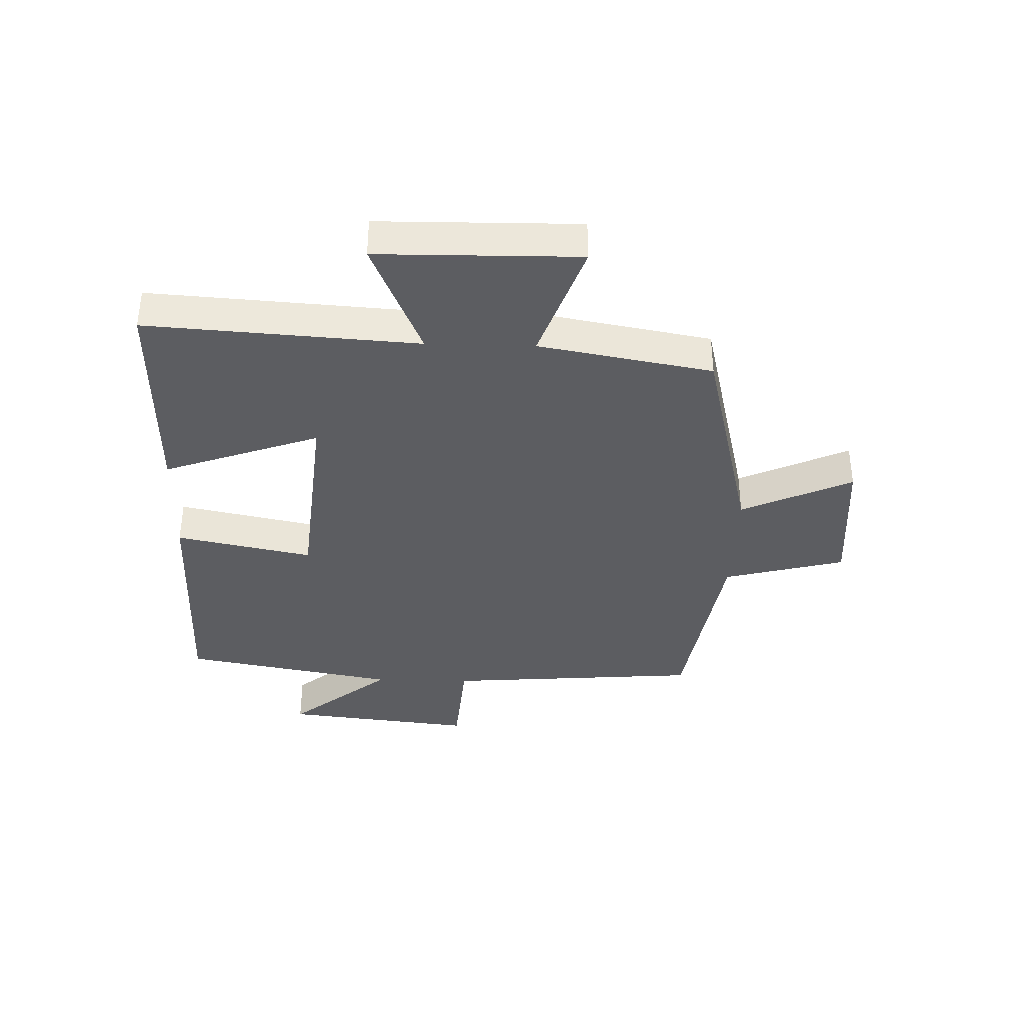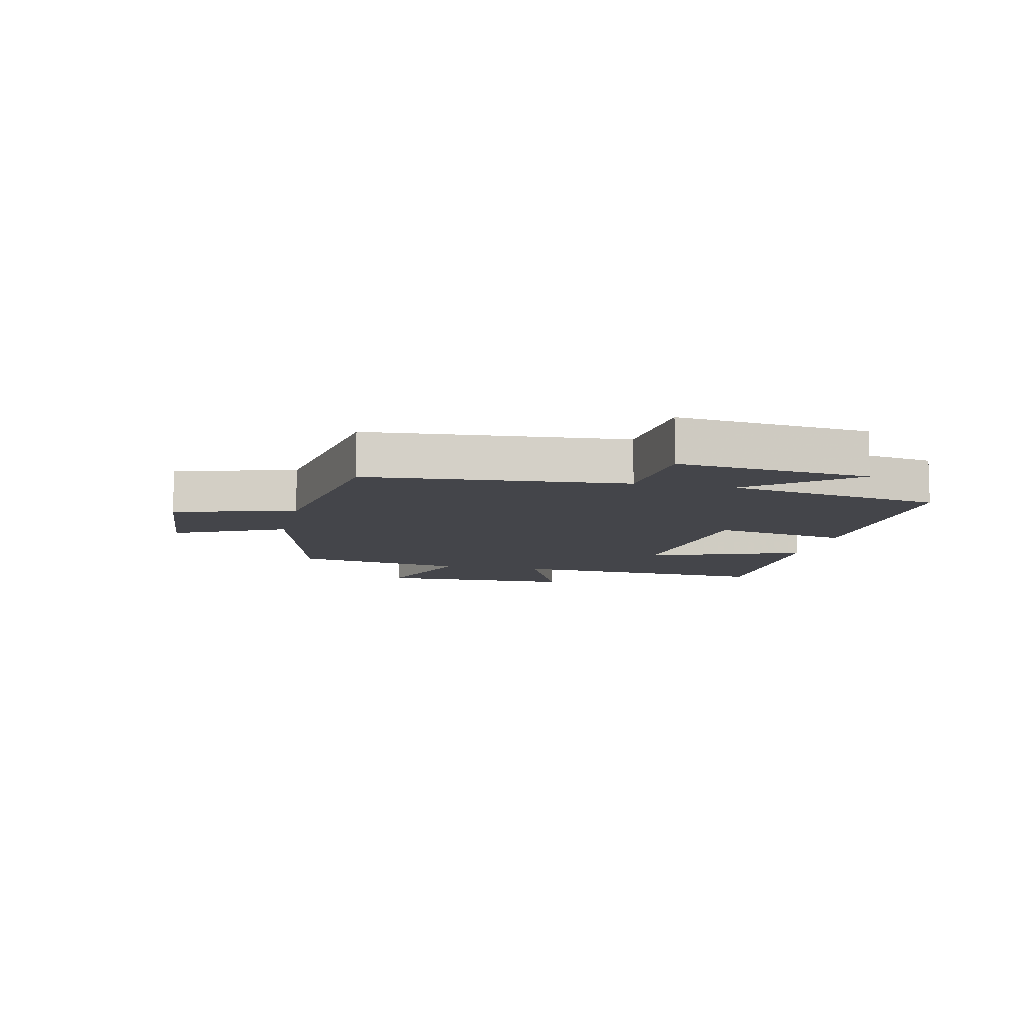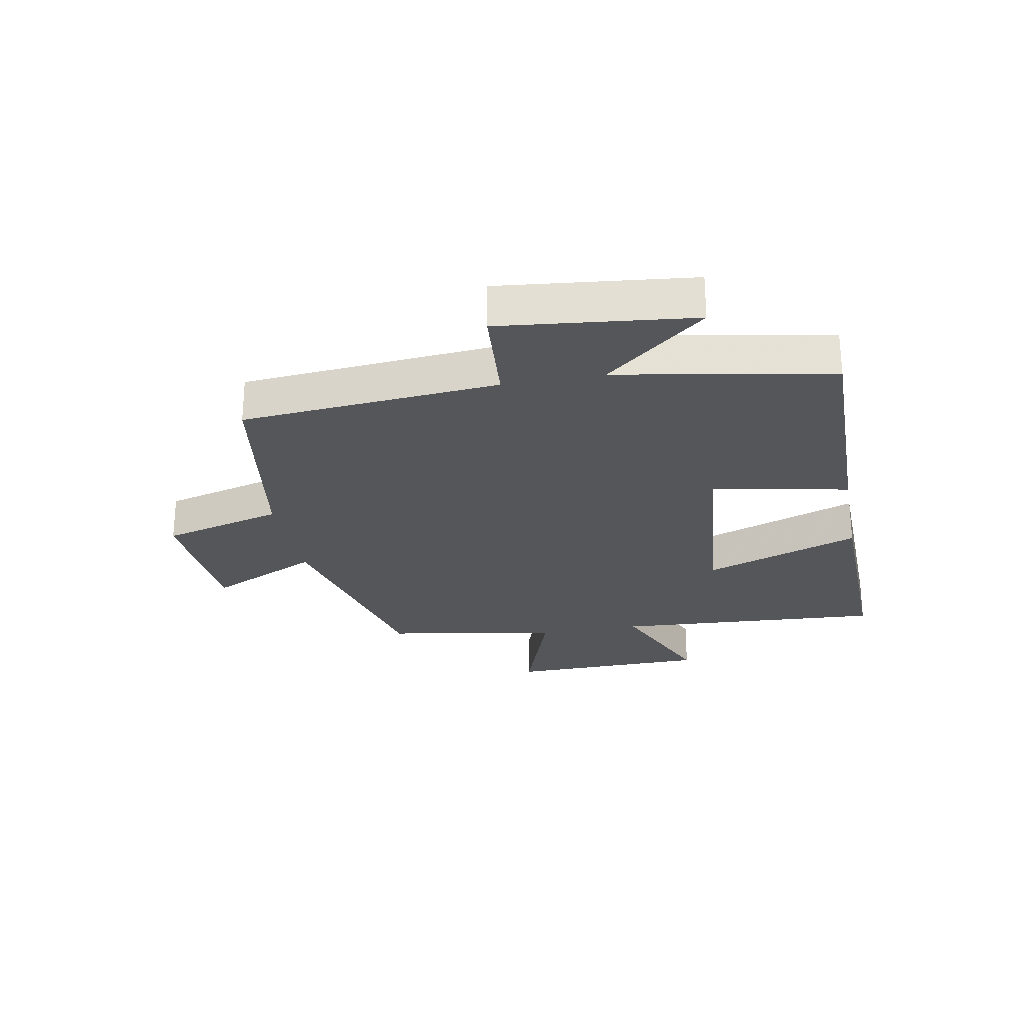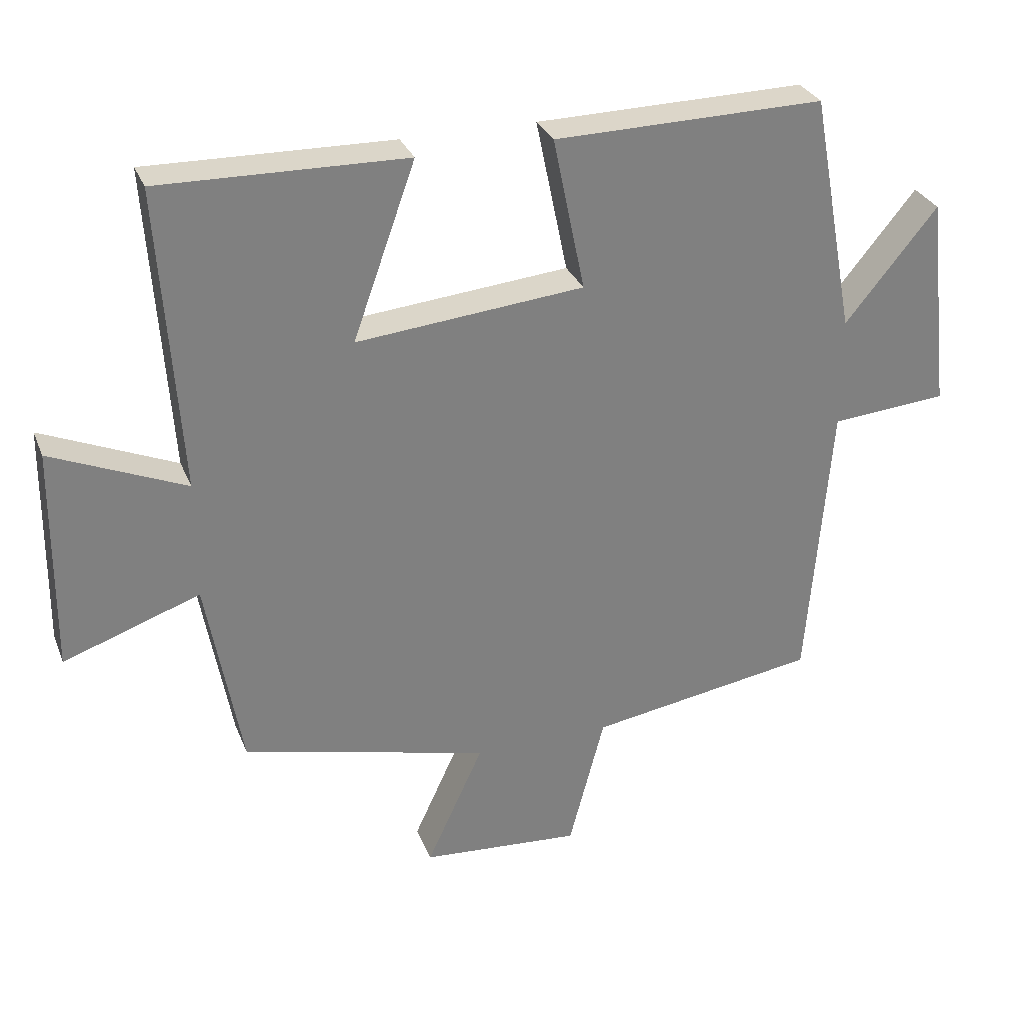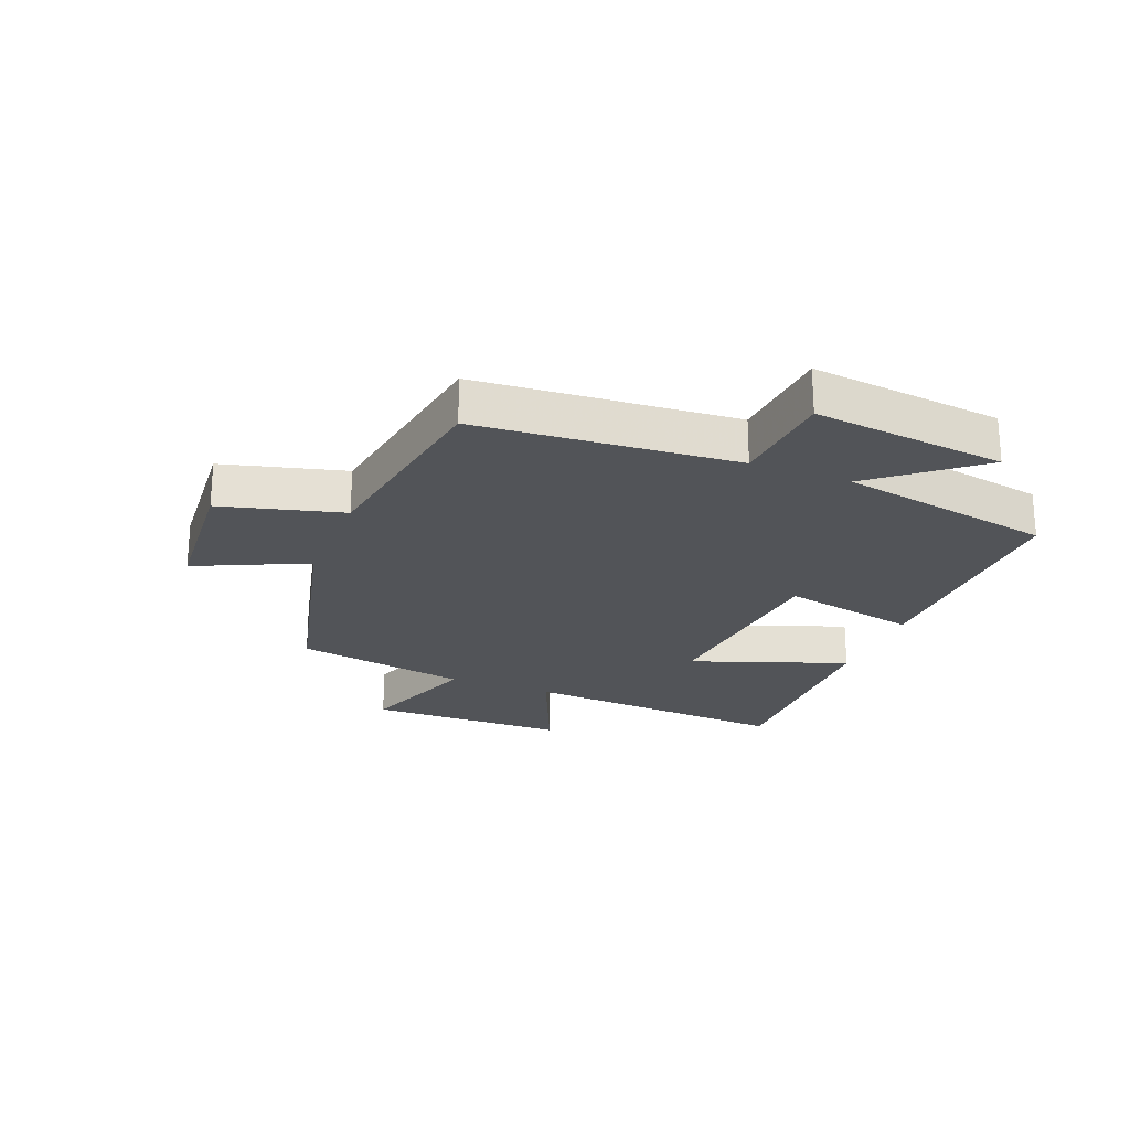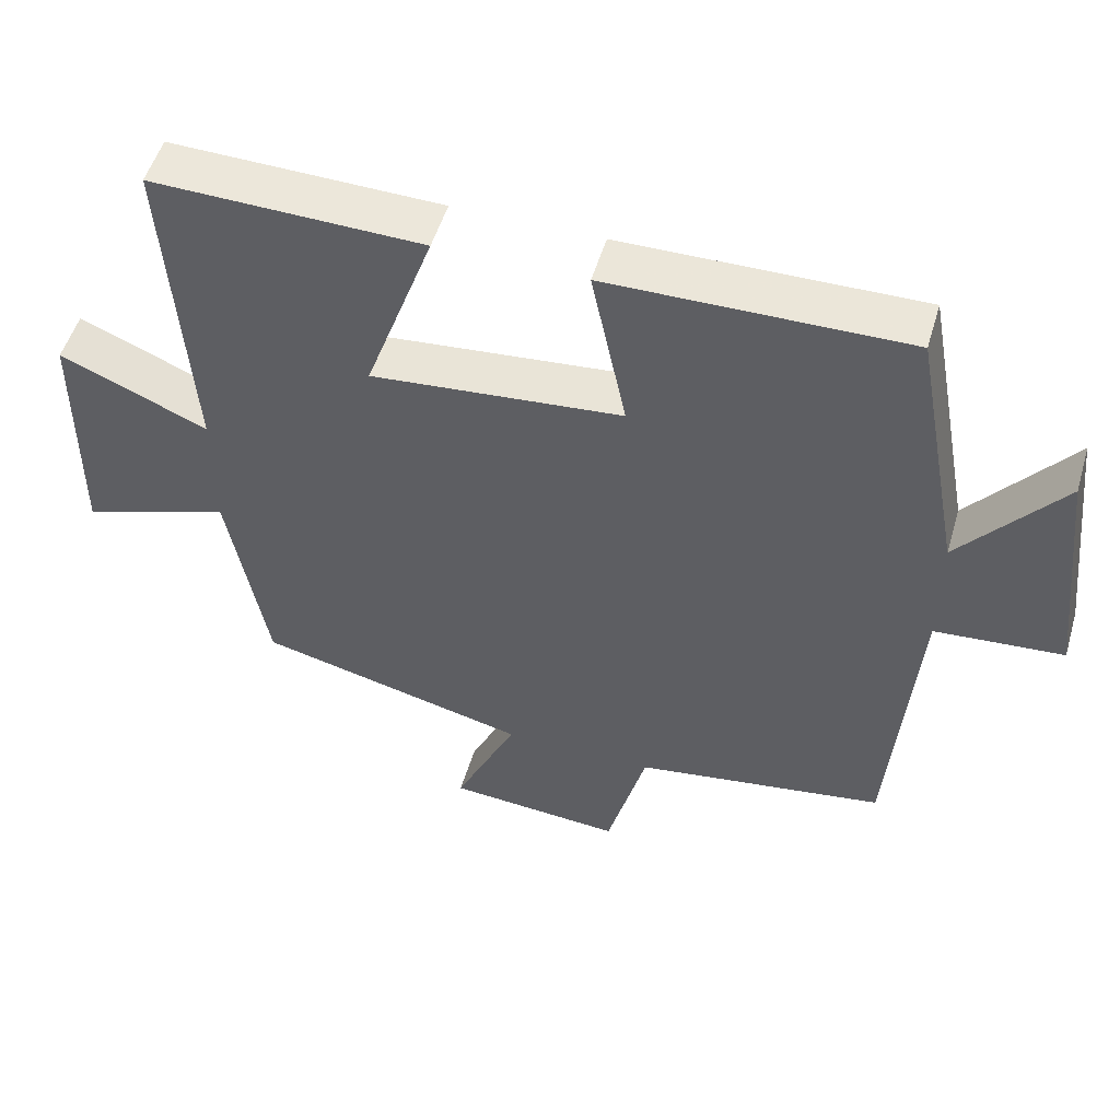
<metadata>
{"format":"obj","ext":"obj","renderer":"f3d","projection":"perspective","resolution":1024,"background":"white","views":[{"elev":-37.1,"azim":88.3,"up":"+Y"},{"elev":-9.3,"azim":-102.4,"up":"+Y"},{"elev":-26.1,"azim":-79.2,"up":"+Y"},{"elev":30.2,"azim":160.7,"up":"+Z"},{"elev":-23.3,"azim":-111.6,"up":"+Y"},{"elev":52.2,"azim":-163.6,"up":"+Z"}]}
</metadata>
<code>
v 0.53 0.07 0.508
v 0.5 0.07 0.057
v 0.699 0.07 0.142
v 0.703 0.07 -0.192
v 0.5 0.07 -0.121
v 0.448 0.07 -0.41
v 0.08 0.07 -0.5
v 0.165 0.07 -0.684
v -0.073 0.07 -0.702
v -0.126 0.07 -0.5
v -0.466 0.07 -0.446
v -0.5 0.07 -0.017
v -0.673 0.07 -0.003
v -0.637 0.07 0.317
v -0.5 0.07 0.149
v -0.434 0.07 0.506
v -0.033 0.07 0.5
v -0.08 0.07 0.272
v 0.258 0.07 0.24
v 0.165 0.07 0.5
v 0.53 0 0.508
v 0.5 0 0.057
v 0.699 0 0.142
v 0.703 0 -0.192
v 0.5 0 -0.121
v 0.448 0 -0.41
v 0.08 0 -0.5
v 0.165 0 -0.684
v -0.073 0 -0.702
v -0.126 0 -0.5
v -0.466 0 -0.446
v -0.5 0 -0.017
v -0.673 0 -0.003
v -0.637 0 0.317
v -0.5 0 0.149
v -0.434 0 0.506
v -0.033 0 0.5
v -0.08 0 0.272
v 0.258 0 0.24
v 0.165 0 0.5
f 19 20 1 2
f 18 19 2
f 15 16 17 18
f 15 18 2
f 12 13 14 15
f 10 11 12 15
f 10 15 2
f 7 8 9 10
f 5 6 7 10
f 5 10 2 3
f 3 4 5
f 22 21 40 39
f 22 39 38
f 38 37 36 35
f 22 38 35
f 35 34 33 32
f 35 32 31 30
f 22 35 30
f 30 29 28 27
f 30 27 26 25
f 23 22 30 25
f 25 24 23
f 1 21 22 2
f 2 22 23 3
f 3 23 24 4
f 4 24 25 5
f 5 25 26 6
f 6 26 27 7
f 7 27 28 8
f 8 28 29 9
f 9 29 30 10
f 10 30 31 11
f 11 31 32 12
f 12 32 33 13
f 13 33 34 14
f 14 34 35 15
f 15 35 36 16
f 16 36 37 17
f 17 37 38 18
f 18 38 39 19
f 19 39 40 20
f 20 40 21 1

</code>
